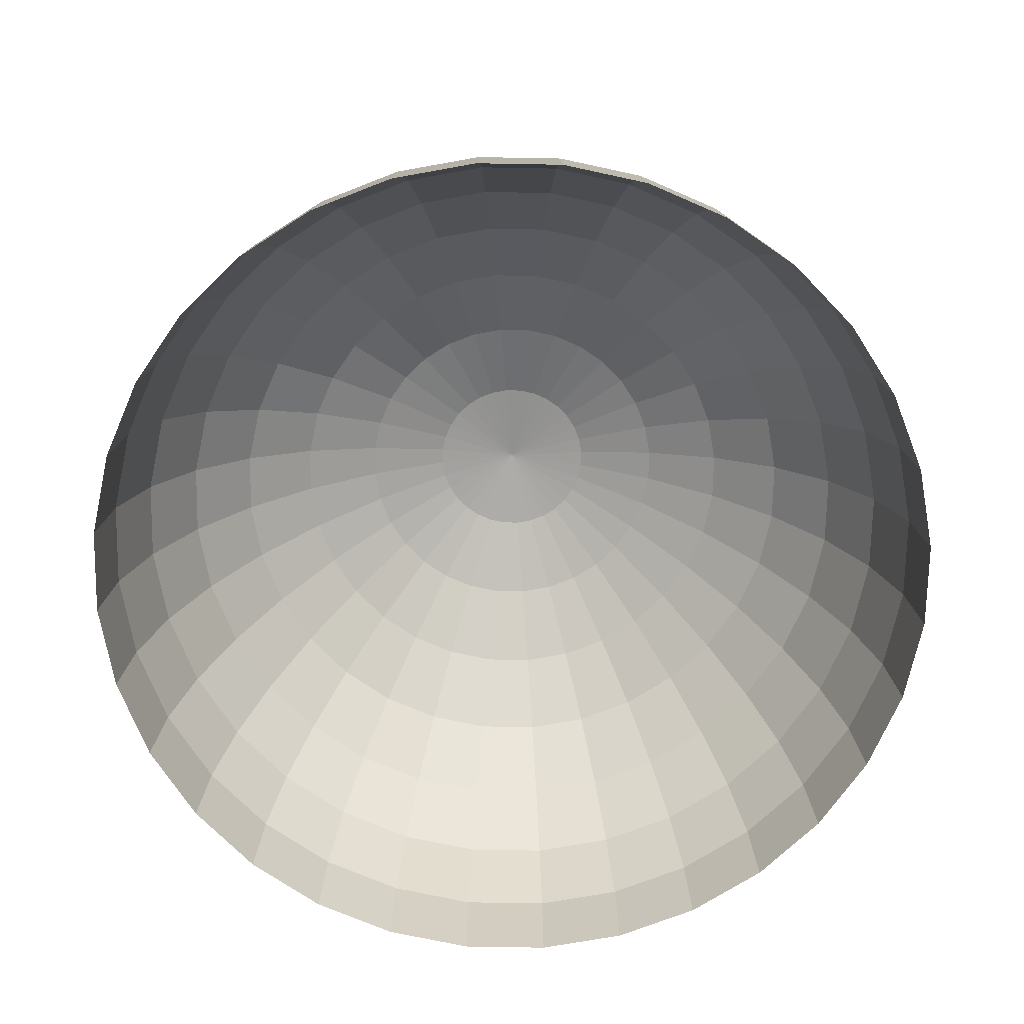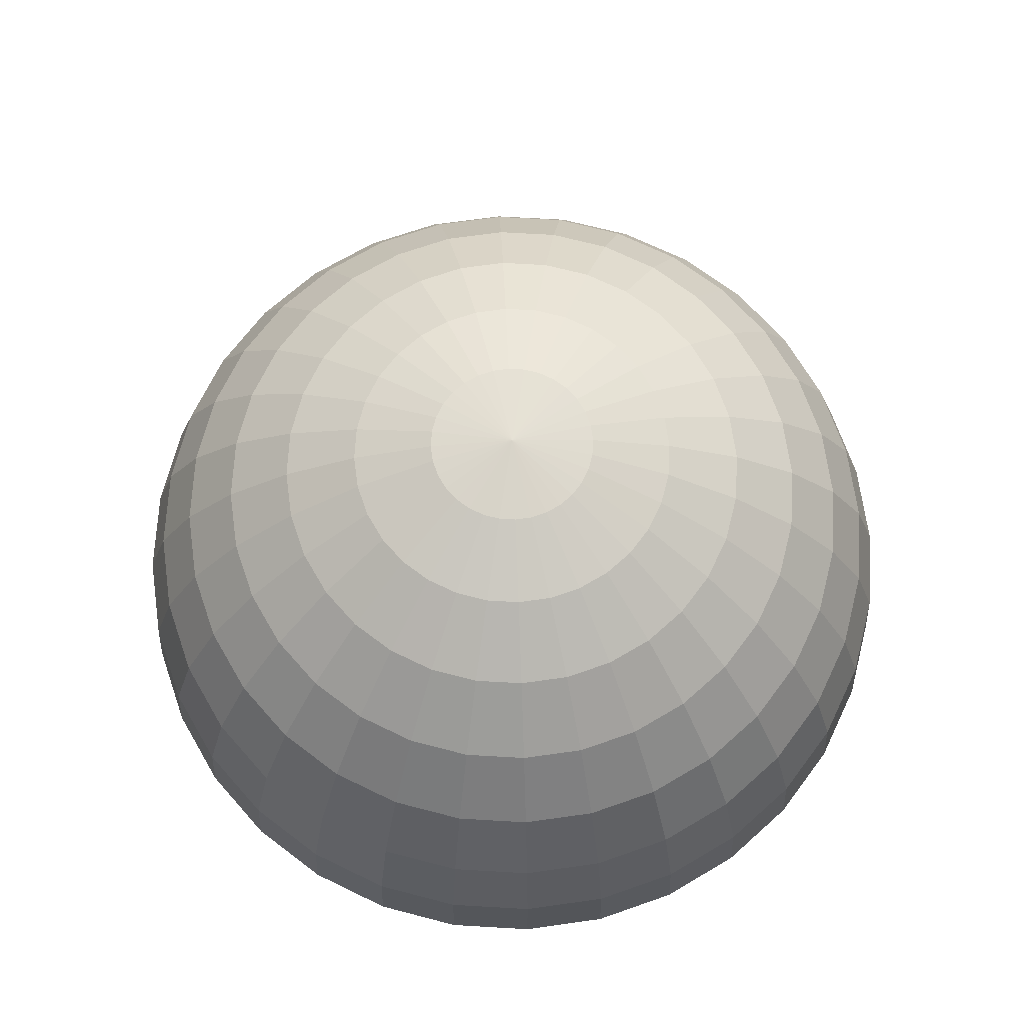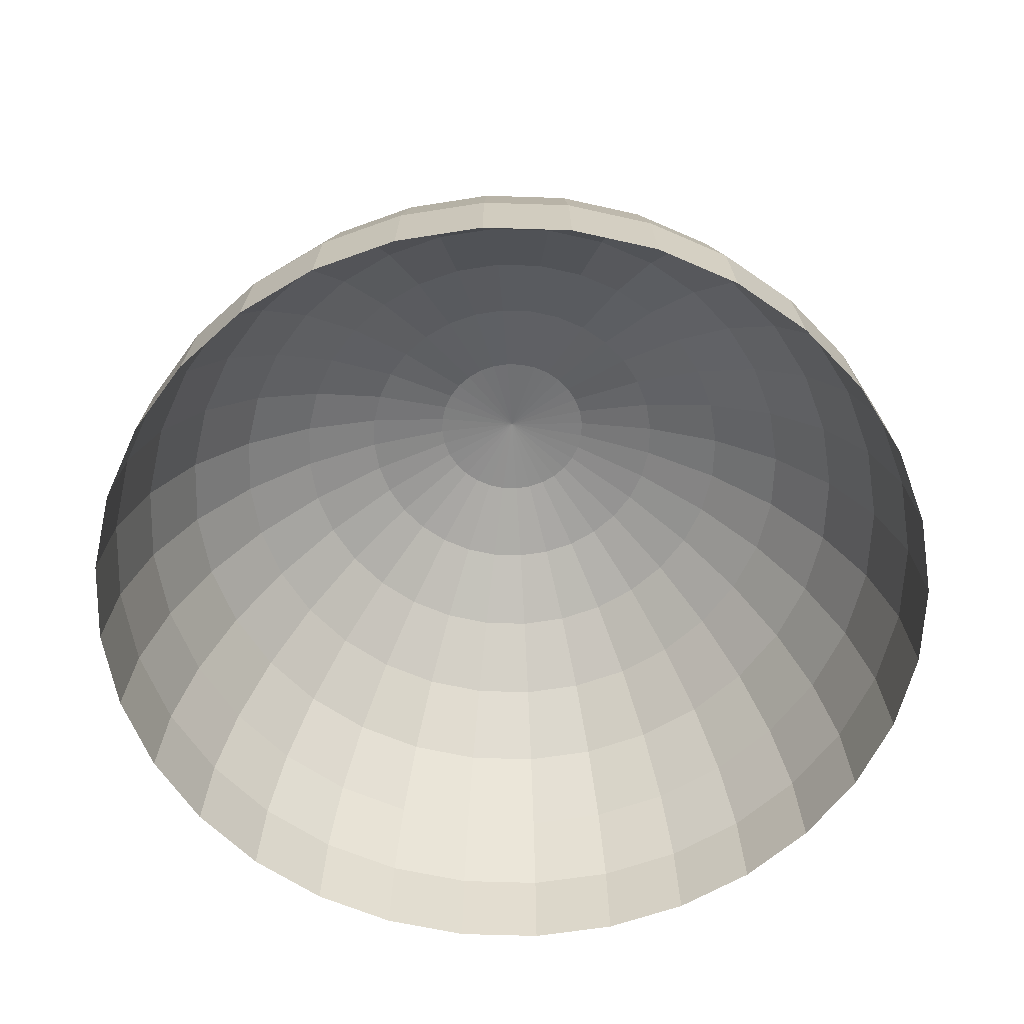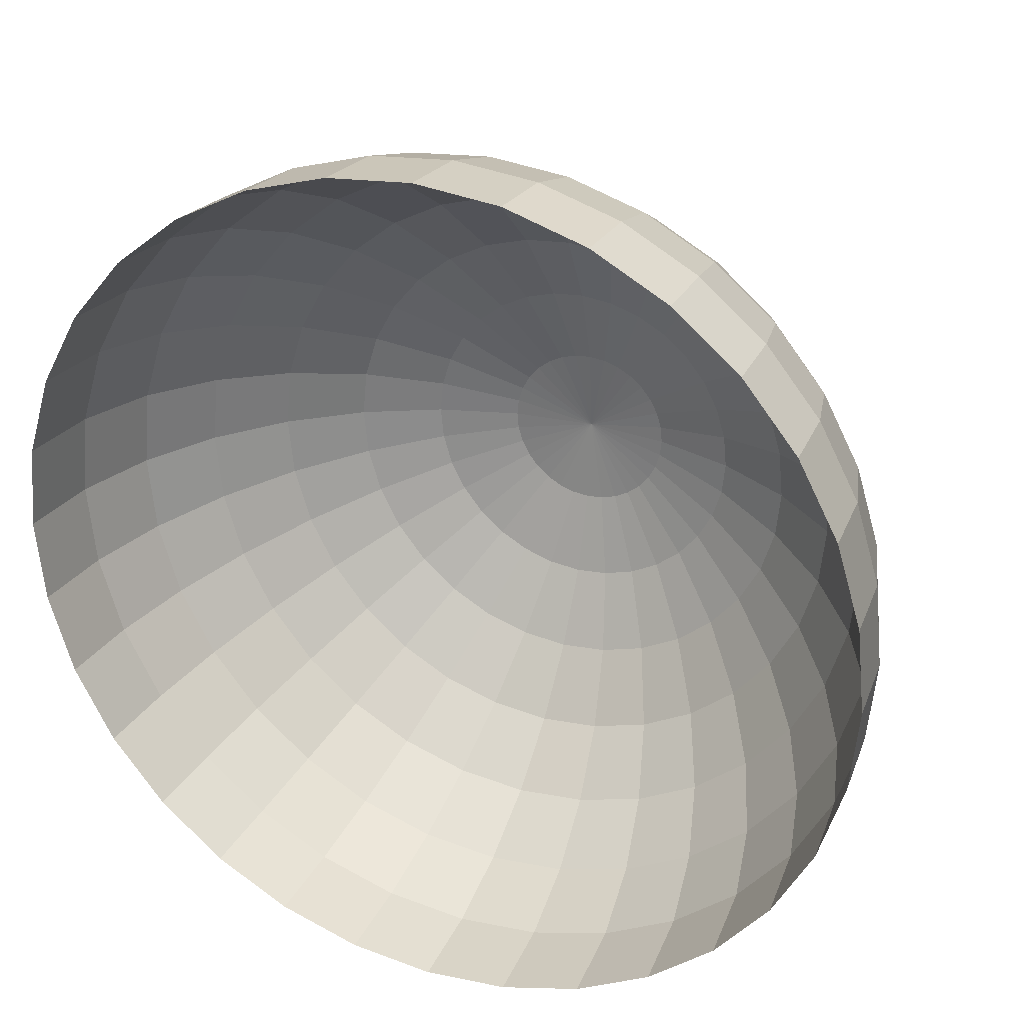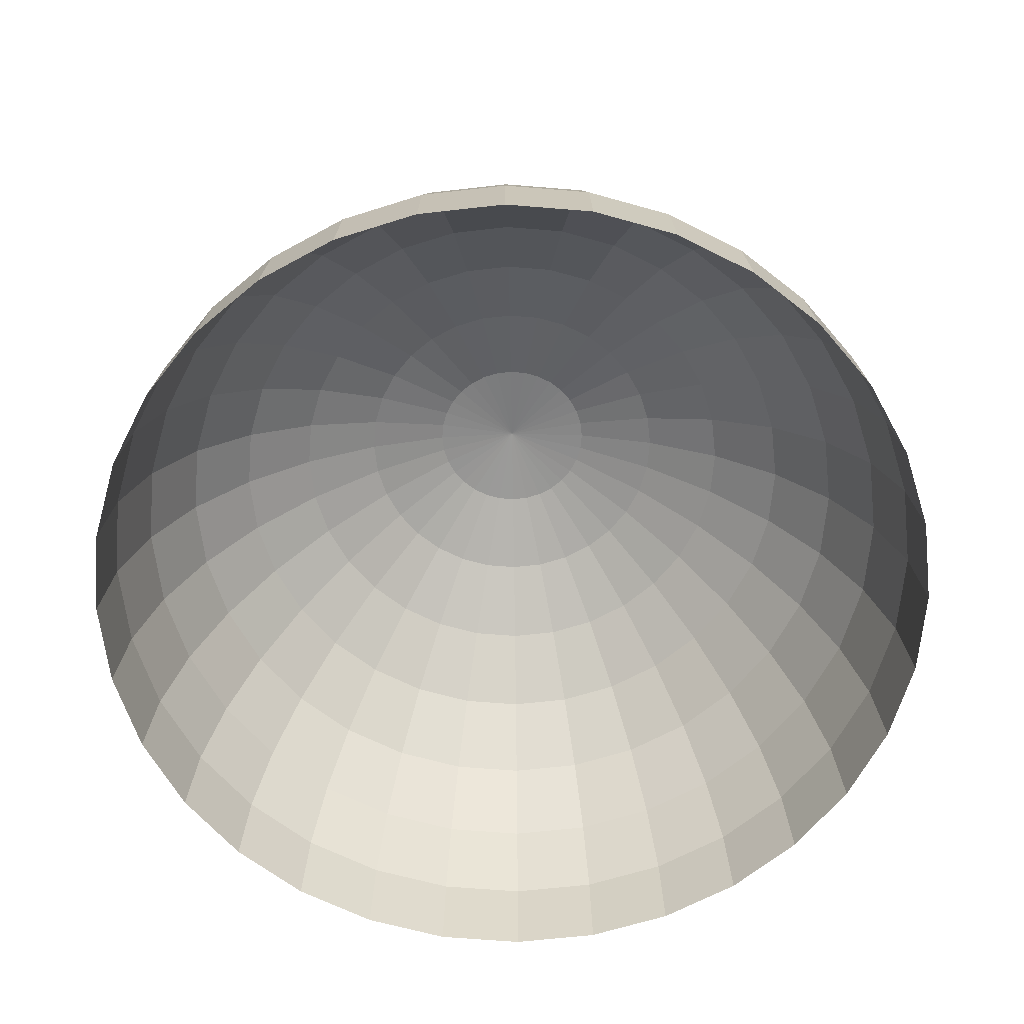
<metadata>
{"format":"obj","ext":"obj","renderer":"f3d","projection":"perspective","resolution":1024,"background":"white","views":[{"elev":-71.3,"azim":49.6,"up":"+Y"},{"elev":69.9,"azim":-103.6,"up":"+Y"},{"elev":-60.5,"azim":48.7,"up":"+Y"},{"elev":28.8,"azim":23.6,"up":"+Z"},{"elev":-63.9,"azim":-111.6,"up":"+Y"}]}
</metadata>
<code>
o Cube
v -9.755 49.04 0
v -19.13 46.19 0
v -27.78 41.57 0
v -35.36 35.36 0
v -41.57 27.78 0
v -46.19 19.13 0
v -49.04 9.755 0
v -50 4e-06 0
v -9.567 49.04 -1.903
v -18.77 46.19 -3.733
v -27.24 41.57 -5.419
v -34.68 35.36 -6.897
v -40.77 27.78 -8.111
v -45.31 19.13 -9.012
v -48.1 9.755 -9.567
v -49.04 4e-06 -9.755
v -9.012 49.04 -3.733
v -17.68 46.19 -7.322
v -25.66 41.57 -10.63
v -32.66 35.36 -13.53
v -38.41 27.78 -15.91
v -42.68 19.13 -17.68
v -45.31 9.755 -18.77
v -46.19 4e-06 -19.13
v -8.111 49.04 -5.419
v -15.91 46.19 -10.63
v -23.1 41.57 -15.43
v -29.4 35.36 -19.64
v -34.57 27.78 -23.1
v -38.41 19.13 -25.66
v -40.77 9.755 -27.24
v -41.57 4e-06 -27.78
v -6.897 49.04 -6.897
v -13.53 46.19 -13.53
v -19.64 41.57 -19.64
v -25 35.36 -25
v -29.4 27.78 -29.4
v -32.66 19.13 -32.66
v -34.68 9.755 -34.68
v -35.36 4e-06 -35.36
v -5.419 49.04 -8.111
v -10.63 46.19 -15.91
v -15.43 41.57 -23.1
v -19.64 35.36 -29.4
v -23.1 27.78 -34.57
v -25.66 19.13 -38.41
v -27.24 9.755 -40.77
v -27.78 4e-06 -41.57
v -3.733 49.04 -9.012
v -7.322 46.19 -17.68
v -10.63 41.57 -25.66
v -13.53 35.36 -32.66
v -15.91 27.78 -38.41
v -17.68 19.13 -42.68
v -18.77 9.755 -45.31
v -19.13 4e-06 -46.19
v -1.903 49.04 -9.567
v -3.733 46.19 -18.77
v -5.419 41.57 -27.24
v -6.897 35.36 -34.68
v -8.111 27.78 -40.77
v -9.012 19.13 -45.31
v -9.567 9.755 -48.1
v -9.754 4e-06 -49.04
v 1.6e-05 49.04 -9.755
v 1.6e-05 46.19 -19.13
v 1.6e-05 41.57 -27.78
v 1.6e-05 35.36 -35.36
v 1.7e-05 27.78 -41.57
v 1.4e-05 19.13 -46.19
v 2e-05 9.755 -49.04
v 1.9e-05 4e-06 -50
v 1.903 49.04 -9.567
v 3.733 46.19 -18.77
v 5.419 41.57 -27.24
v 6.897 35.36 -34.68
v 8.111 27.78 -40.77
v 9.012 19.13 -45.31
v 9.567 9.755 -48.1
v 9.755 4e-06 -49.04
v 3.733 49.04 -9.012
v 7.322 46.19 -17.68
v 10.63 41.57 -25.66
v 13.53 35.36 -32.66
v 15.91 27.78 -38.41
v 17.68 19.13 -42.68
v 18.77 9.755 -45.31
v 19.13 4e-06 -46.19
v 5.419 49.04 -8.111
v 10.63 46.19 -15.91
v 15.43 41.57 -23.1
v 19.64 35.36 -29.4
v 23.1 27.78 -34.57
v 25.66 19.13 -38.41
v 27.24 9.755 -40.77
v 27.78 4e-06 -41.57
v 6.898 49.04 -6.897
v 13.53 46.19 -13.53
v 19.64 41.57 -19.64
v 25 35.36 -25
v 29.4 27.78 -29.4
v 32.66 19.13 -32.66
v 34.68 9.755 -34.68
v 35.36 4e-06 -35.36
v 8.111 49.04 -5.419
v 15.91 46.19 -10.63
v 23.1 41.57 -15.43
v 29.4 35.36 -19.64
v 34.57 27.78 -23.1
v 38.41 19.13 -25.66
v 40.77 9.755 -27.24
v 41.57 4e-06 -27.78
v 9.012 49.04 -3.733
v 17.68 46.19 -7.322
v 25.66 41.57 -10.63
v 32.66 35.36 -13.53
v 38.41 27.78 -15.91
v 42.68 19.13 -17.68
v 45.31 9.755 -18.77
v 46.19 4e-06 -19.13
v 9.567 49.04 -1.903
v 18.77 46.19 -3.733
v 27.24 41.57 -5.419
v 34.68 35.36 -6.897
v 40.77 27.78 -8.111
v 45.31 19.13 -9.012
v 48.1 9.755 -9.567
v 49.04 4e-06 -9.755
v 9.755 49.04 0
v 19.13 46.19 -2e-06
v 27.78 41.57 -1e-06
v 35.36 35.36 1e-06
v 41.57 27.78 4e-06
v 46.19 19.13 -3e-06
v 49.04 9.755 4e-06
v 50 4e-06 5e-06
v 9.567 49.04 1.903
v 18.77 46.19 3.733
v 27.24 41.57 5.419
v 34.68 35.36 6.897
v 40.77 27.78 8.111
v 45.31 19.13 9.012
v 48.1 9.755 9.567
v 49.04 4e-06 9.755
v 9.012 49.04 3.733
v 17.68 46.19 7.322
v 25.66 41.57 10.63
v 32.66 35.36 13.53
v 38.41 27.78 15.91
v 42.68 19.13 17.68
v 45.31 9.755 18.77
v 46.19 4e-06 19.13
v 8.111 49.04 5.419
v 15.91 46.19 10.63
v 23.1 41.57 15.43
v 29.4 35.36 19.64
v 34.57 27.78 23.1
v 38.41 19.13 25.66
v 40.77 9.755 27.24
v 41.57 4e-06 27.78
v 6.898 49.04 6.897
v 13.53 46.19 13.53
v 19.64 41.57 19.64
v 25 35.36 25
v 29.4 27.78 29.4
v 32.66 19.13 32.66
v 34.68 9.755 34.68
v 35.36 4e-06 35.36
v 5.419 49.04 8.111
v 10.63 46.19 15.91
v 15.43 41.57 23.1
v 19.64 35.36 29.4
v 23.1 27.78 34.57
v 25.66 19.13 38.41
v 27.24 9.755 40.77
v 27.78 4e-06 41.57
v 3.733 49.04 9.012
v 7.322 46.19 17.68
v 10.63 41.57 25.66
v 13.53 35.36 32.66
v 15.91 27.78 38.41
v 17.68 19.13 42.68
v 18.77 9.755 45.31
v 19.13 4e-06 46.19
v 1.903 49.04 9.567
v 3.733 46.19 18.77
v 5.419 41.57 27.24
v 6.897 35.36 34.68
v 8.111 27.78 40.77
v 9.012 19.13 45.31
v 9.567 9.755 48.1
v 9.755 4e-06 49.04
v 1.6e-05 49.04 9.755
v 1.4e-05 46.19 19.13
v 1.4e-05 41.57 27.78
v 9e-06 35.36 35.36
v 7e-06 27.78 41.57
v 1.6e-05 19.13 46.19
v 5e-06 9.755 49.04
v 7e-06 4e-06 50
v -1.903 49.04 9.567
v -3.733 46.19 18.77
v -5.419 41.57 27.24
v -6.897 35.36 34.68
v -8.111 27.78 40.77
v -9.012 19.13 45.31
v -9.567 9.755 48.1
v -9.755 4e-06 49.04
v -3.733 49.04 9.012
v -7.322 46.19 17.68
v -10.63 41.57 25.66
v -13.53 35.36 32.66
v -15.91 27.78 38.41
v -17.68 19.13 42.68
v -18.77 9.755 45.31
v -19.13 4e-06 46.19
v -5.419 49.04 8.111
v -10.63 46.19 15.91
v -15.43 41.57 23.1
v -19.64 35.36 29.4
v -23.1 27.78 34.57
v -25.66 19.13 38.41
v -27.24 9.755 40.77
v -27.78 4e-06 41.57
v -6.897 49.04 6.897
v -13.53 46.19 13.53
v -19.64 41.57 19.64
v -25 35.36 25
v -29.4 27.78 29.4
v -32.66 19.13 32.66
v -34.68 9.755 34.68
v -35.36 4e-06 35.36
v -8.111 49.04 5.419
v -15.91 46.19 10.63
v -23.1 41.57 15.43
v -29.4 35.36 19.64
v -34.57 27.78 23.1
v -38.41 19.13 25.66
v -40.77 9.755 27.24
v -41.57 4e-06 27.78
v 1e-06 50 6e-06
v -9.012 49.04 3.733
v -17.68 46.19 7.322
v -25.66 41.57 10.63
v -32.66 35.36 13.53
v -38.41 27.78 15.91
v -42.68 19.13 17.68
v -45.31 9.755 18.77
v -46.19 4e-06 19.13
v -9.567 49.04 1.903
v -18.77 46.19 3.733
v -27.24 41.57 5.419
v -34.68 35.36 6.897
v -40.77 27.78 8.111
v -45.31 19.13 9.012
v -48.1 9.755 9.567
v -49.04 4e-06 9.754
f 15 14 6
f 13 12 4
f 11 10 2
f 8 16 15
f 6 14 13
f 4 12 11
f 10 9 1
f 18 17 9
f 23 22 14
f 21 20 12
f 19 18 10
f 16 24 23
f 22 21 13
f 12 20 19
f 26 25 17
f 31 30 22
f 29 28 20
f 27 26 18
f 32 31 23
f 30 29 21
f 28 27 19
f 34 33 25
f 39 38 30
f 29 37 36
f 27 35 34
f 40 39 31
f 38 37 29
f 36 35 27
f 42 41 33
f 47 46 38
f 45 44 36
f 43 42 34
f 48 47 39
f 38 46 45
f 44 43 35
f 50 49 41
f 55 54 46
f 53 52 44
f 51 50 42
f 56 55 47
f 46 54 53
f 52 51 43
f 50 58 57
f 63 62 54
f 61 60 52
f 59 58 50
f 64 63 55
f 62 61 53
f 52 60 59
f 58 66 65
f 71 70 62
f 69 68 60
f 59 67 66
f 72 71 63
f 70 69 61
f 60 68 67
f 74 73 65
f 79 78 70
f 77 76 68
f 75 74 66
f 80 79 71
f 70 78 77
f 76 75 67
f 74 82 81
f 87 86 78
f 85 84 76
f 75 83 82
f 80 88 87
f 78 86 85
f 76 84 83
f 82 90 89
f 95 94 86
f 93 92 84
f 83 91 90
f 88 96 95
f 86 94 93
f 84 92 91
f 90 98 97
f 103 102 94
f 93 101 100
f 99 98 90
f 104 103 95
f 94 102 101
f 92 100 99
f 98 106 105
f 111 110 102
f 109 108 100
f 99 107 106
f 112 111 103
f 102 110 109
f 100 108 107
f 106 114 113
f 119 118 110
f 109 117 116
f 107 115 114
f 120 119 111
f 110 118 117
f 108 116 115
f 114 122 121
f 127 126 118
f 125 124 116
f 123 122 114
f 128 127 119
f 118 126 125
f 124 123 115
f 130 129 121
f 135 134 126
f 125 133 132
f 123 131 130
f 136 135 127
f 126 134 133
f 132 131 123
f 130 138 137
f 143 142 134
f 141 140 132
f 139 138 130
f 144 143 135
f 134 142 141
f 140 139 131
f 138 146 145
f 151 150 142
f 149 148 140
f 139 147 146
f 144 152 151
f 142 150 149
f 148 147 139
f 146 154 153
f 159 158 150
f 157 156 148
f 155 154 146
f 160 159 151
f 150 158 157
f 156 155 147
f 154 162 161
f 167 166 158
f 165 164 156
f 163 162 154
f 168 167 159
f 158 166 165
f 164 163 155
f 170 169 161
f 175 174 166
f 173 172 164
f 163 171 170
f 176 175 167
f 166 174 173
f 164 172 171
f 178 177 169
f 183 182 174
f 181 180 172
f 171 179 178
f 184 183 175
f 174 182 181
f 180 179 171
f 186 185 177
f 191 190 182
f 189 188 180
f 179 187 186
f 184 192 191
f 182 190 189
f 188 187 179
f 194 193 185
f 199 198 190
f 197 196 188
f 187 195 194
f 192 200 199
f 190 198 197
f 196 195 187
f 194 202 201
f 207 206 198
f 197 205 204
f 195 203 202
f 208 207 199
f 198 206 205
f 204 203 195
f 202 210 209
f 215 214 206
f 213 212 204
f 211 210 202
f 216 215 207
f 206 214 213
f 212 211 203
f 218 217 209
f 223 222 214
f 221 220 212
f 219 218 210
f 216 224 223
f 214 222 221
f 220 219 211
f 218 226 225
f 231 230 222
f 229 228 220
f 219 227 226
f 232 231 223
f 222 230 229
f 228 227 219
f 234 233 225
f 239 238 230
f 237 236 228
f 227 235 234
f 232 240 239
f 230 238 237
f 228 236 235
f 243 242 233
f 248 247 238
f 246 245 236
f 244 243 234
f 240 249 248
f 238 247 246
f 245 244 235
f 243 251 250
f 256 255 247
f 254 253 245
f 244 252 251
f 257 256 248
f 247 255 254
f 245 253 252
f 1 9 241
f 9 17 241
f 17 25 241
f 25 33 241
f 33 41 241
f 41 49 241
f 49 57 241
f 57 65 241
f 65 73 241
f 73 81 241
f 81 89 241
f 89 97 241
f 97 105 241
f 105 113 241
f 113 121 241
f 121 129 241
f 129 137 241
f 137 145 241
f 145 153 241
f 153 161 241
f 161 169 241
f 169 177 241
f 177 185 241
f 185 193 241
f 193 201 241
f 201 209 241
f 209 217 241
f 217 225 241
f 225 233 241
f 233 242 241
f 242 250 241
f 2 1 250
f 7 6 255
f 5 4 253
f 3 2 251
f 250 1 241
f 8 7 256
f 6 5 254
f 4 3 252
f 7 15 6
f 5 13 4
f 3 11 2
f 7 8 15
f 5 6 13
f 3 4 11
f 2 10 1
f 10 18 9
f 15 23 14
f 13 21 12
f 11 19 10
f 15 16 23
f 14 22 13
f 11 12 19
f 18 26 17
f 23 31 22
f 21 29 20
f 19 27 18
f 24 32 23
f 22 30 21
f 20 28 19
f 26 34 25
f 31 39 30
f 28 29 36
f 26 27 34
f 32 40 31
f 30 38 29
f 28 36 27
f 34 42 33
f 39 47 38
f 37 45 36
f 35 43 34
f 40 48 39
f 37 38 45
f 36 44 35
f 42 50 41
f 47 55 46
f 45 53 44
f 43 51 42
f 48 56 47
f 45 46 53
f 44 52 43
f 49 50 57
f 55 63 54
f 53 61 52
f 51 59 50
f 56 64 55
f 54 62 53
f 51 52 59
f 57 58 65
f 63 71 62
f 61 69 60
f 58 59 66
f 64 72 63
f 62 70 61
f 59 60 67
f 66 74 65
f 71 79 70
f 69 77 68
f 67 75 66
f 72 80 71
f 69 70 77
f 68 76 67
f 73 74 81
f 79 87 78
f 77 85 76
f 74 75 82
f 79 80 87
f 77 78 85
f 75 76 83
f 81 82 89
f 87 95 86
f 85 93 84
f 82 83 90
f 87 88 95
f 85 86 93
f 83 84 91
f 89 90 97
f 95 103 94
f 92 93 100
f 91 99 90
f 96 104 95
f 93 94 101
f 91 92 99
f 97 98 105
f 103 111 102
f 101 109 100
f 98 99 106
f 104 112 103
f 101 102 109
f 99 100 107
f 105 106 113
f 111 119 110
f 108 109 116
f 106 107 114
f 112 120 111
f 109 110 117
f 107 108 115
f 113 114 121
f 119 127 118
f 117 125 116
f 115 123 114
f 120 128 119
f 117 118 125
f 116 124 115
f 122 130 121
f 127 135 126
f 124 125 132
f 122 123 130
f 128 136 127
f 125 126 133
f 124 132 123
f 129 130 137
f 135 143 134
f 133 141 132
f 131 139 130
f 136 144 135
f 133 134 141
f 132 140 131
f 137 138 145
f 143 151 142
f 141 149 140
f 138 139 146
f 143 144 151
f 141 142 149
f 140 148 139
f 145 146 153
f 151 159 150
f 149 157 148
f 147 155 146
f 152 160 151
f 149 150 157
f 148 156 147
f 153 154 161
f 159 167 158
f 157 165 156
f 155 163 154
f 160 168 159
f 157 158 165
f 156 164 155
f 162 170 161
f 167 175 166
f 165 173 164
f 162 163 170
f 168 176 167
f 165 166 173
f 163 164 171
f 170 178 169
f 175 183 174
f 173 181 172
f 170 171 178
f 176 184 175
f 173 174 181
f 172 180 171
f 178 186 177
f 183 191 182
f 181 189 180
f 178 179 186
f 183 184 191
f 181 182 189
f 180 188 179
f 186 194 185
f 191 199 190
f 189 197 188
f 186 187 194
f 191 192 199
f 189 190 197
f 188 196 187
f 193 194 201
f 199 207 198
f 196 197 204
f 194 195 202
f 200 208 199
f 197 198 205
f 196 204 195
f 201 202 209
f 207 215 206
f 205 213 204
f 203 211 202
f 208 216 207
f 205 206 213
f 204 212 203
f 210 218 209
f 215 223 214
f 213 221 212
f 211 219 210
f 215 216 223
f 213 214 221
f 212 220 211
f 217 218 225
f 223 231 222
f 221 229 220
f 218 219 226
f 224 232 223
f 221 222 229
f 220 228 219
f 226 234 225
f 231 239 230
f 229 237 228
f 226 227 234
f 231 232 239
f 229 230 237
f 227 228 235
f 234 243 233
f 239 248 238
f 237 246 236
f 235 244 234
f 239 240 248
f 237 238 246
f 236 245 235
f 242 243 250
f 248 256 247
f 246 254 245
f 243 244 251
f 249 257 248
f 246 247 254
f 244 245 252
f 251 2 250
f 256 7 255
f 254 5 253
f 252 3 251
f 257 8 256
f 255 6 254
f 253 4 252

</code>
